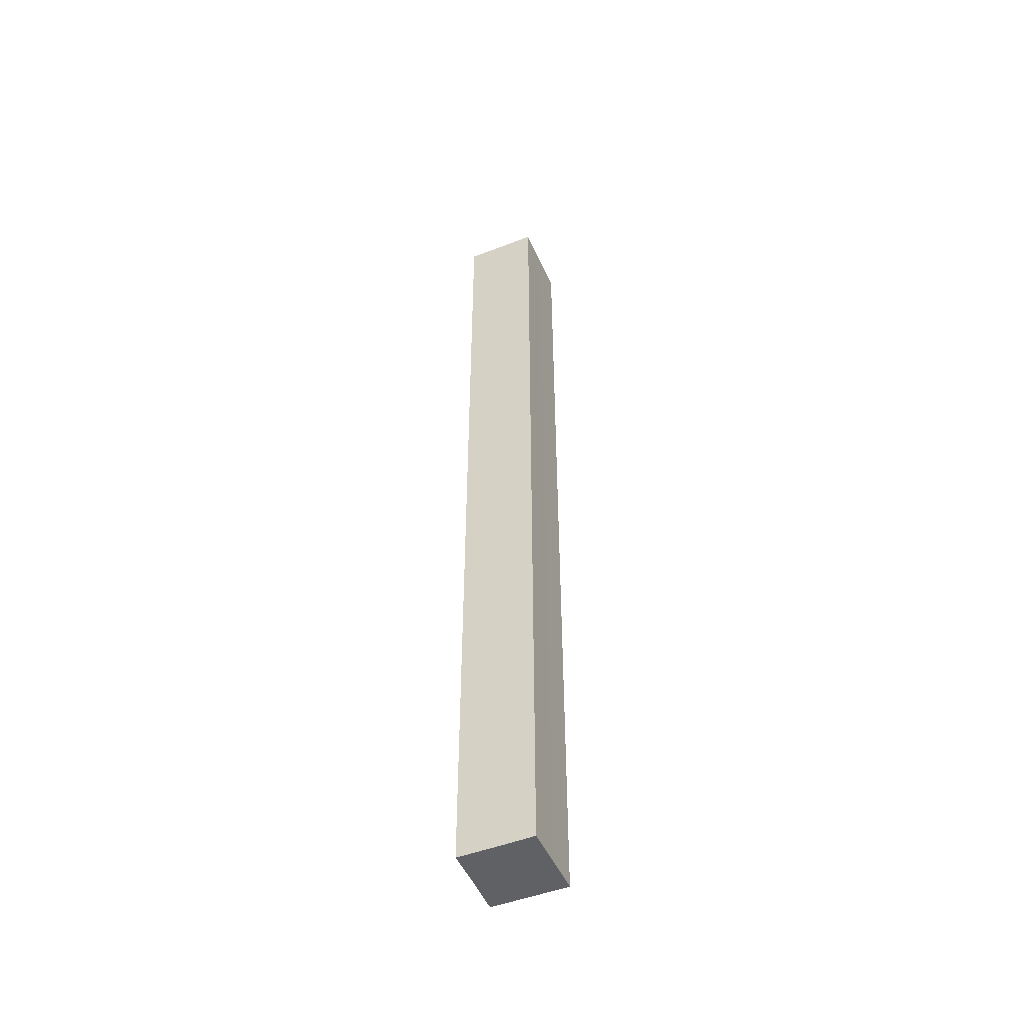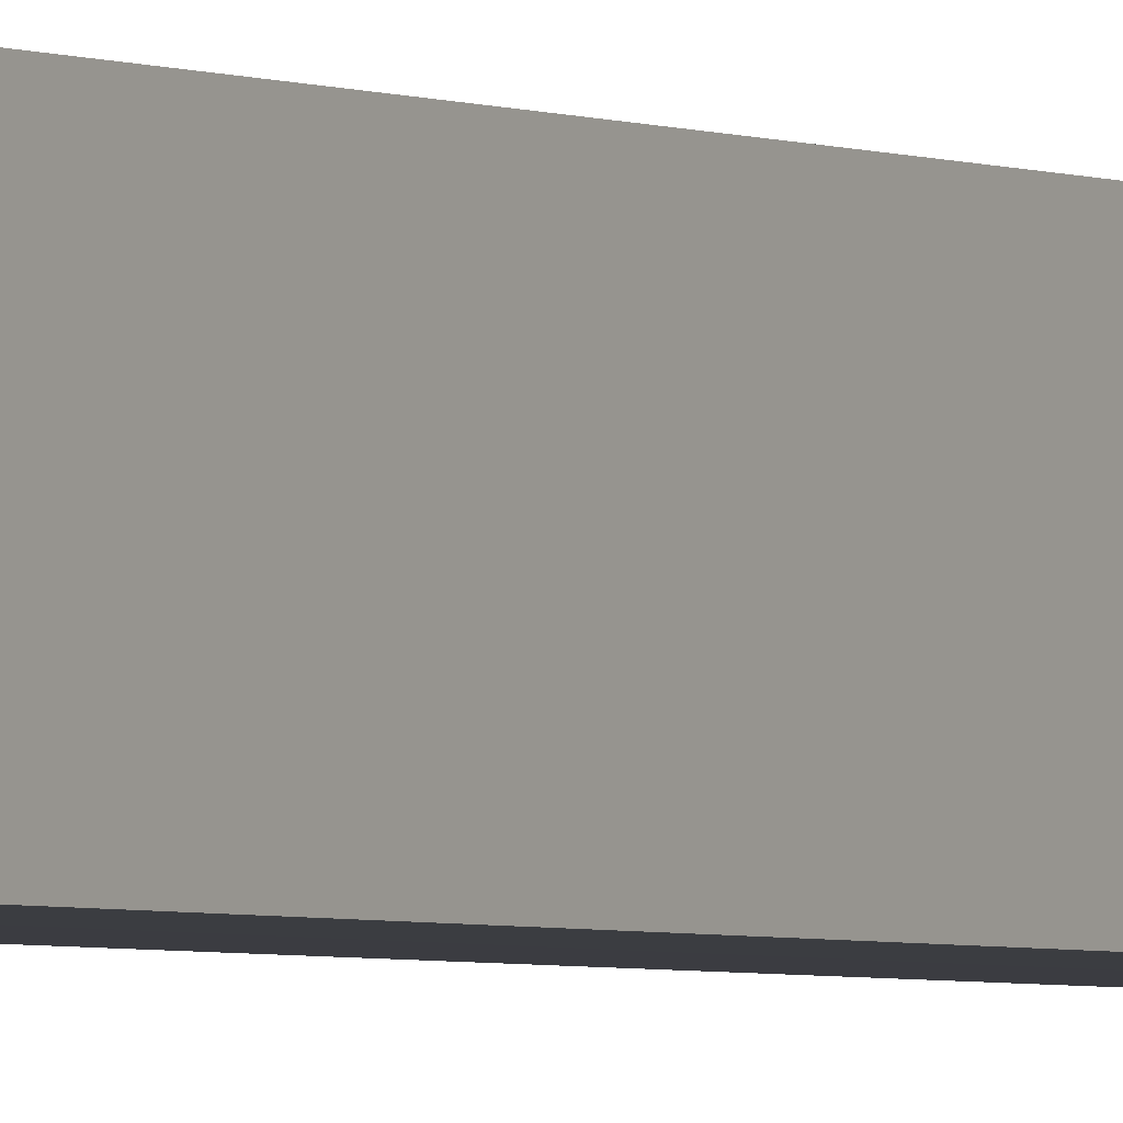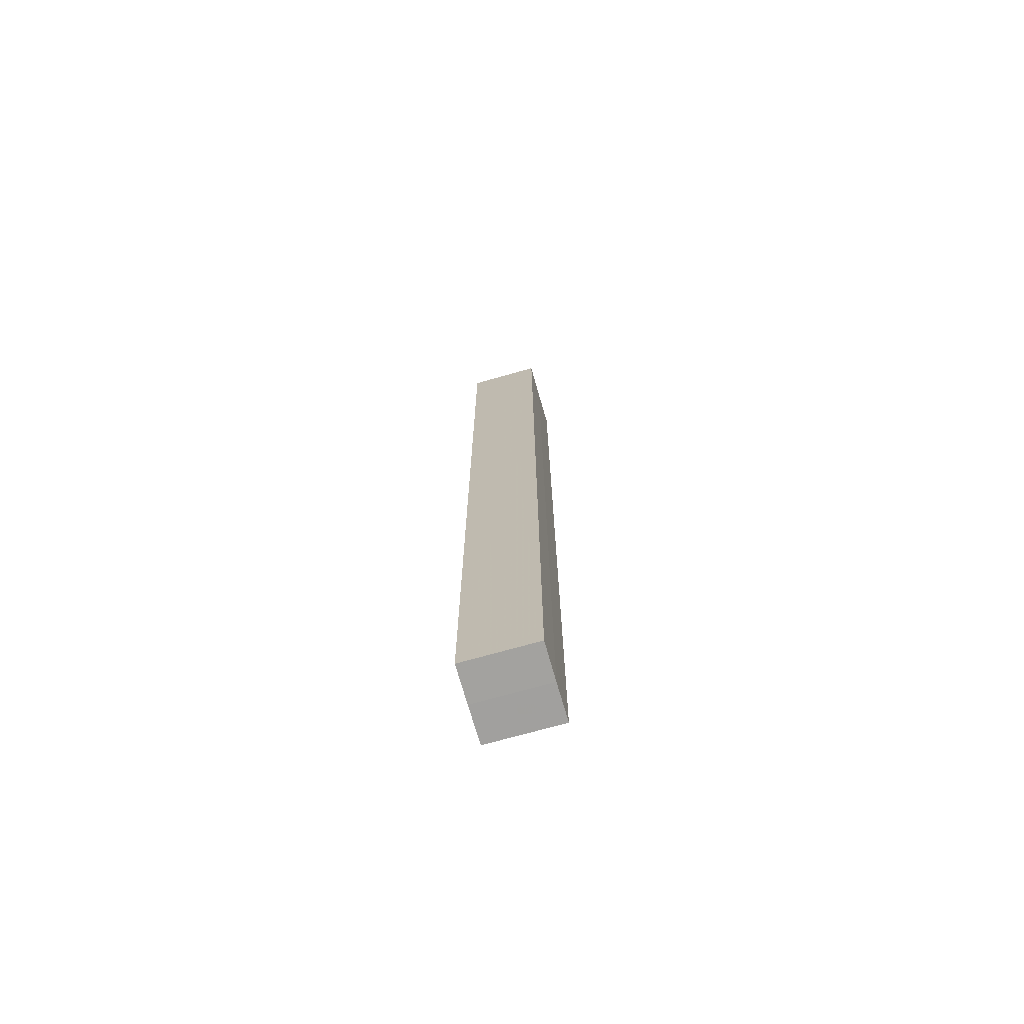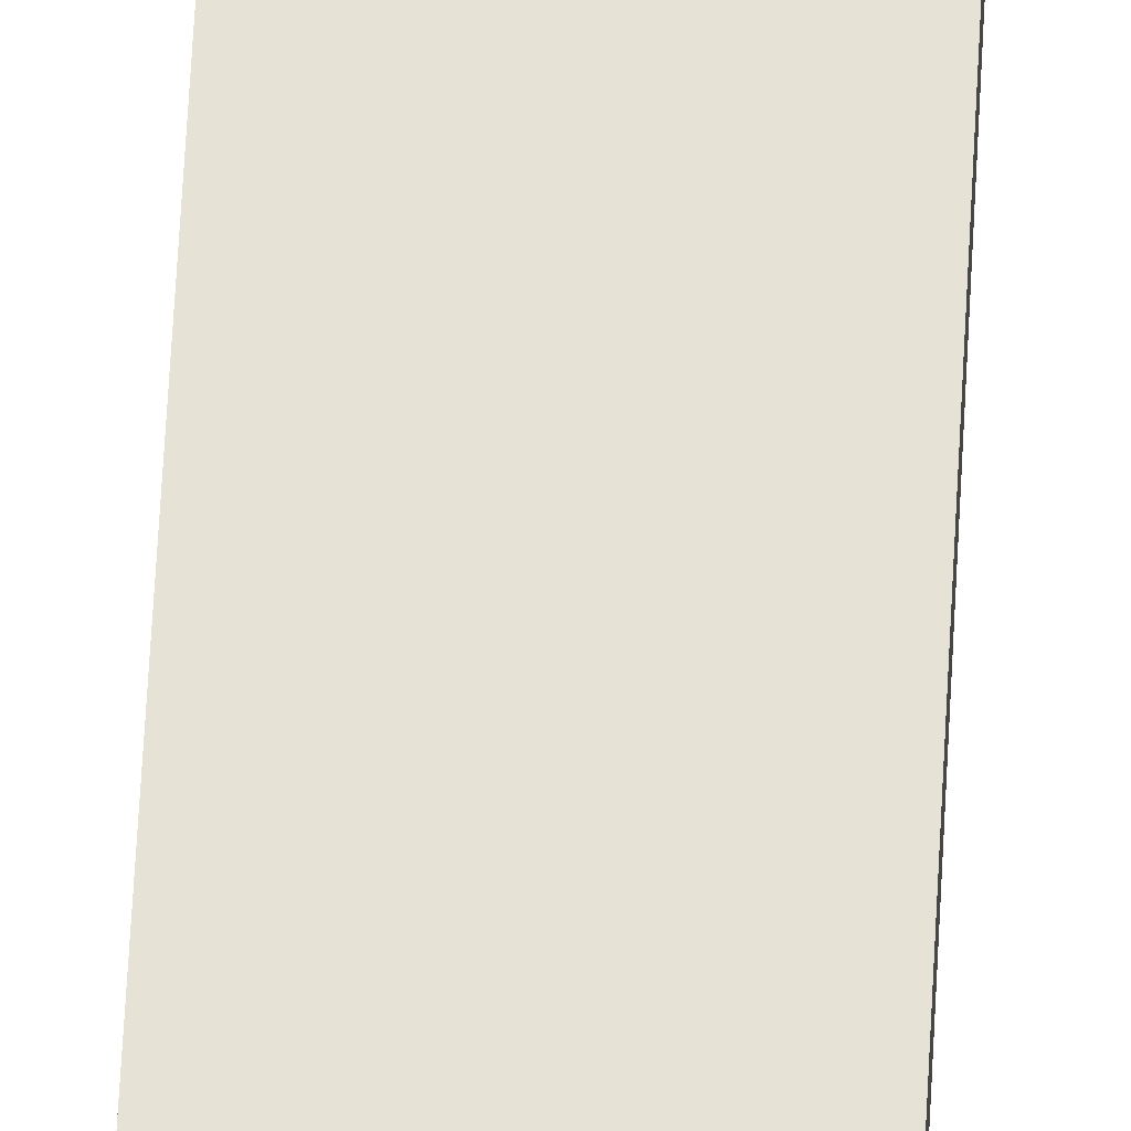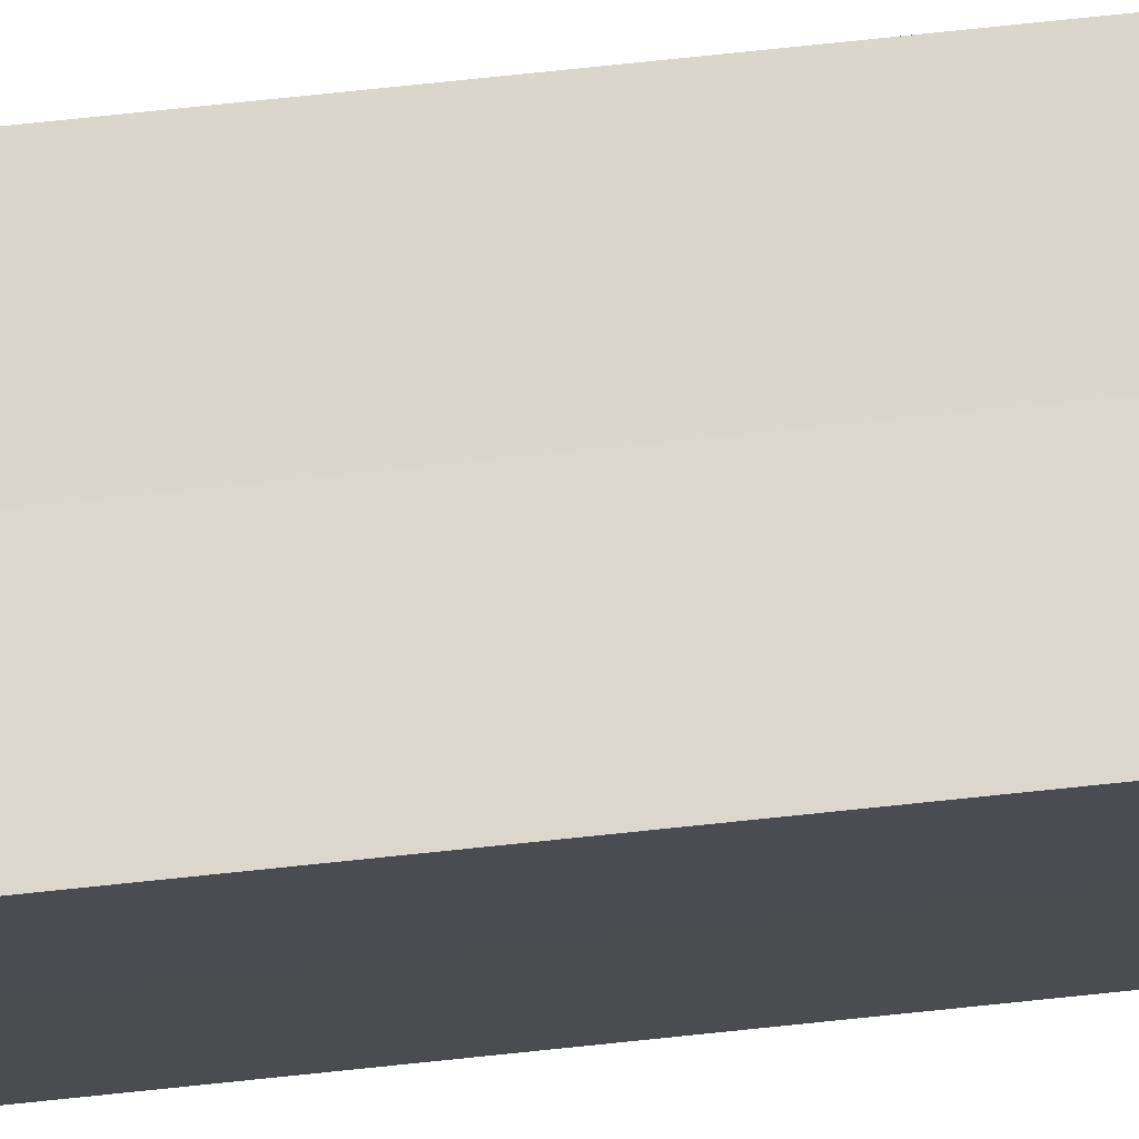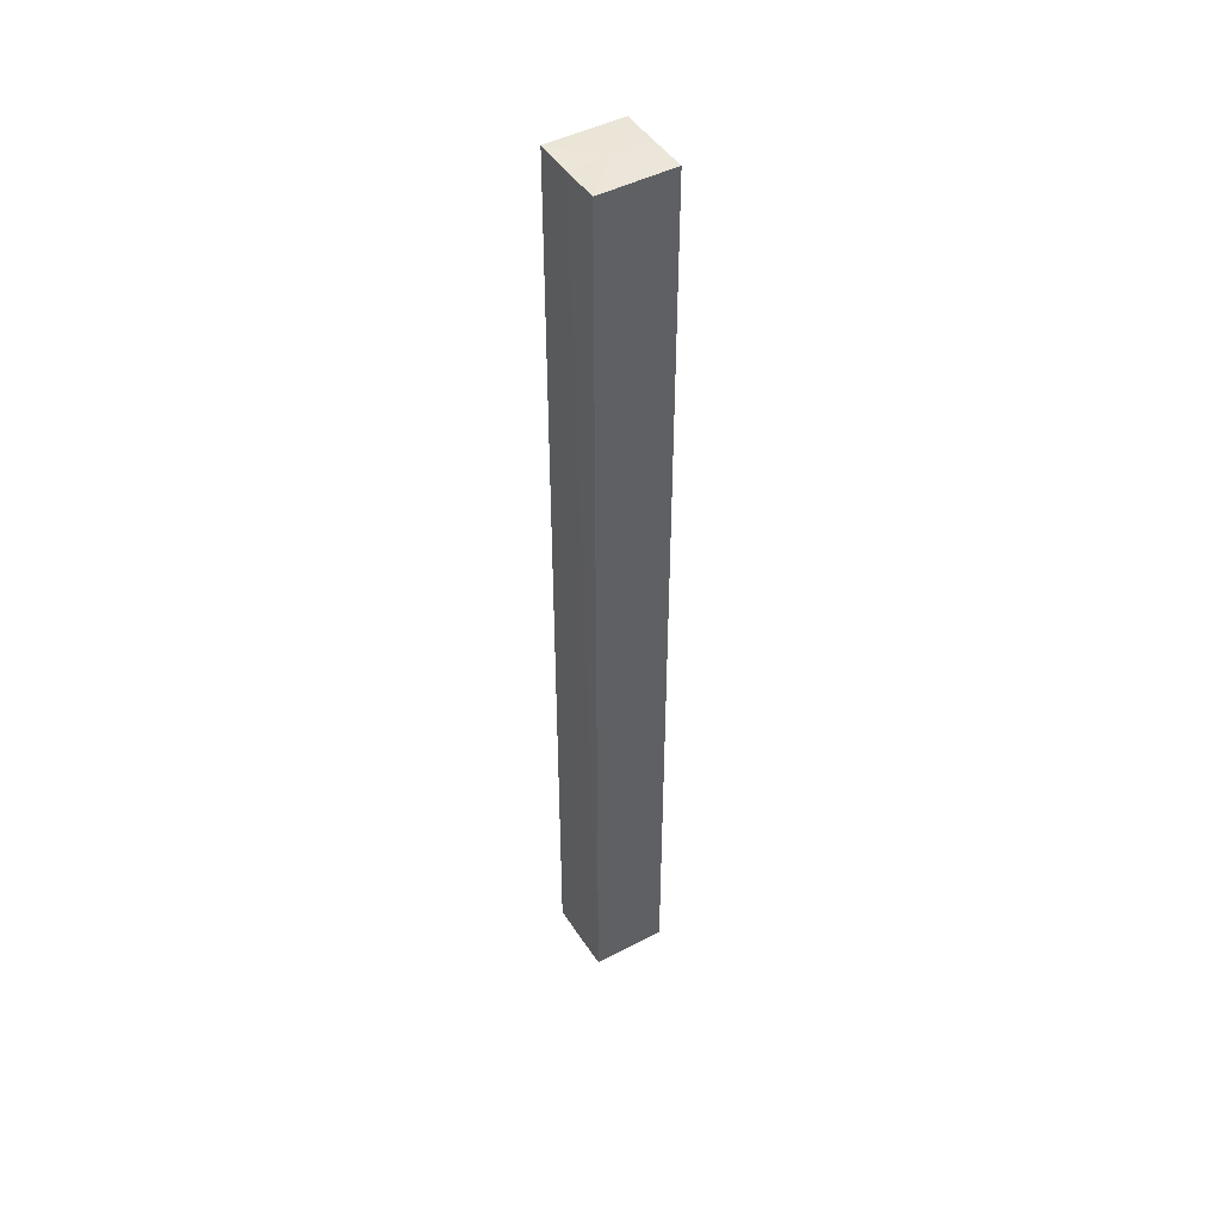
<metadata>
{"format":"obj","ext":"obj","renderer":"f3d","projection":"perspective","resolution":1024,"background":"white","views":[{"elev":-49.8,"azim":-157.2,"up":"+Z"},{"elev":-2.4,"azim":28.8,"up":"+Y"},{"elev":-72.2,"azim":105.9,"up":"+Z"},{"elev":63.0,"azim":3.0,"up":"+Y"},{"elev":73.7,"azim":-96.0,"up":"+Y"},{"elev":46.3,"azim":-31.1,"up":"+Z"}]}
</metadata>
<code>
o 21489
v 2227 1866 8.197
v 2227 1866 8.197
v 2227 1866 8.454
v 2227 1866 8.197
v 2227 1866 8.454
v 2227 1866 8.197
v 2227 1866 8.454
v 2227 1866 8.197
v 2227 1866 8.454
v 2227 1866 8.197
v 2227 1866 8.197
v 2227 1866 8.197
v 2227 1866 8.197
v 2227 1865 8.197
v 2227 1866 8.197
v 2227 1865 8.197
v 2227 1865 8.197
v 2227 1866 8.454
v 2227 1865 8.454
v 2227 1866 8.454
v 2227 1866 8.454
v 2227 1866 8.454
v 2227 1866 8.197
v 2227 1865 8.454
v 2227 1866 8.197
v 2227 1866 8.197
v 2227 1866 8.197
v 2227 1865 8.197
v 2227 1866 8.454
v 2227 1865 8.197
v 2227 1866 8.197
v 2227 1866 8.197
v 2227 1866 8.454
v 2227 1865 8.197
v 2227 1865 8.197
v 2227 1865 8.454
v 2227 1865 8.197
v 2227 1865 8.454
v 2227 1865 8.197
v 2227 1865 8.454
v 2227 1865 8.454
v 2227 1866 8.454
v 2227 1866 8.454
v 2227 1866 8.454
v 2227 1866 8.454
v 2227 1866 8.454
v 2227 1866 8.454
v 2227 1865 8.454
v 2227 1865 8.454
v 2227 1865 8.454
f 1 2 3
f 4 1 5
f 5 6 7
f 7 8 9
f 10 8 11
f 10 12 8
f 10 11 13
f 10 14 12
f 10 13 15
f 10 16 14
f 10 15 17
f 10 17 16
f 18 14 19
f 20 13 21
f 22 23 18
f 24 25 20
f 26 27 22
f 27 28 29
f 30 31 24
f 31 32 33
f 34 35 36
f 35 37 38
f 36 39 40
f 40 17 41
f 42 43 44
f 42 45 43
f 42 44 46
f 42 47 45
f 42 46 48
f 42 49 47
f 42 48 50
f 42 50 49

</code>
